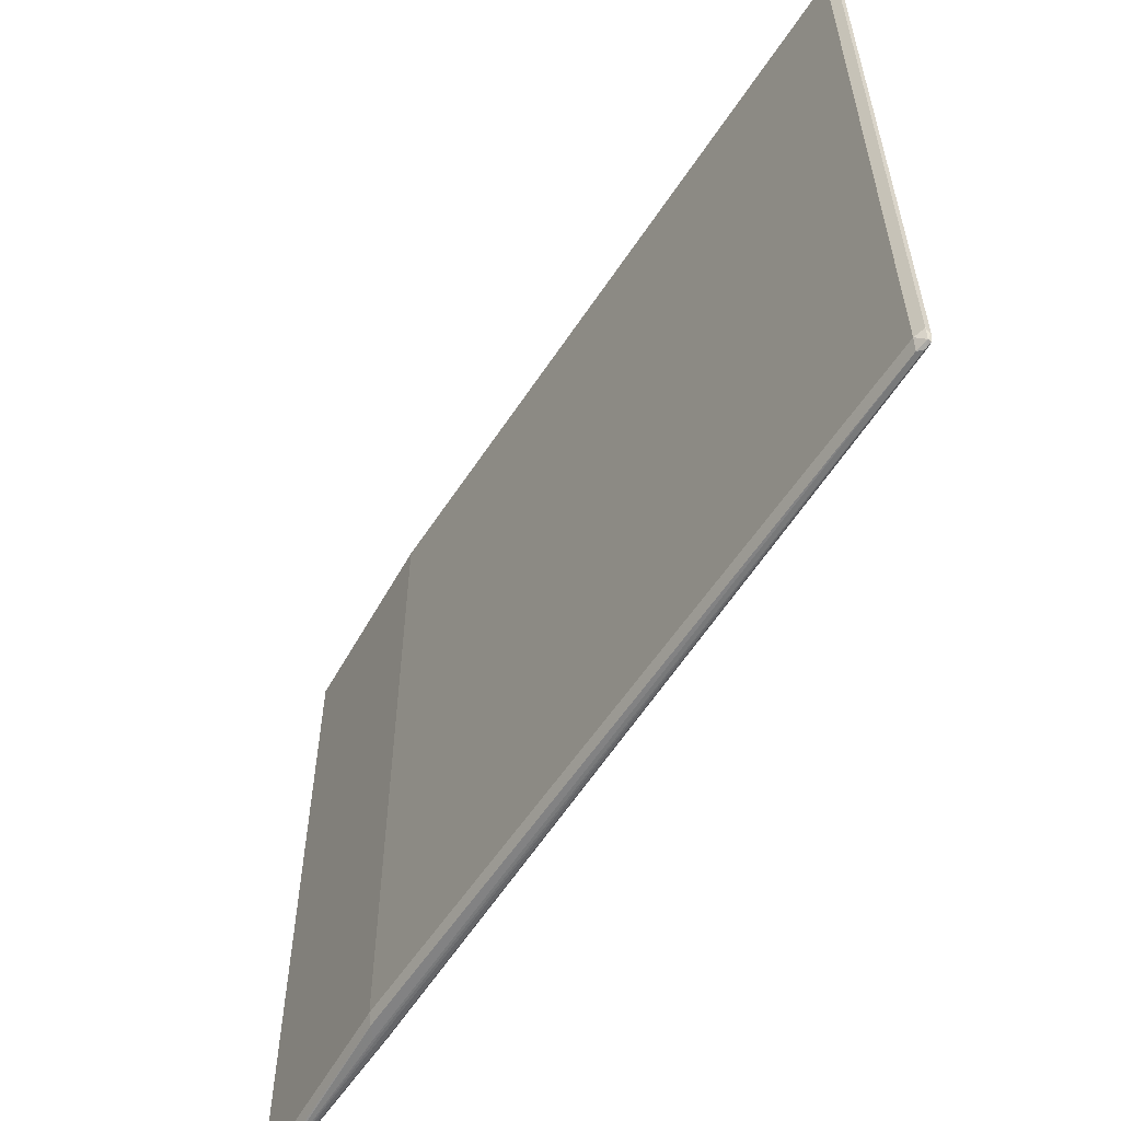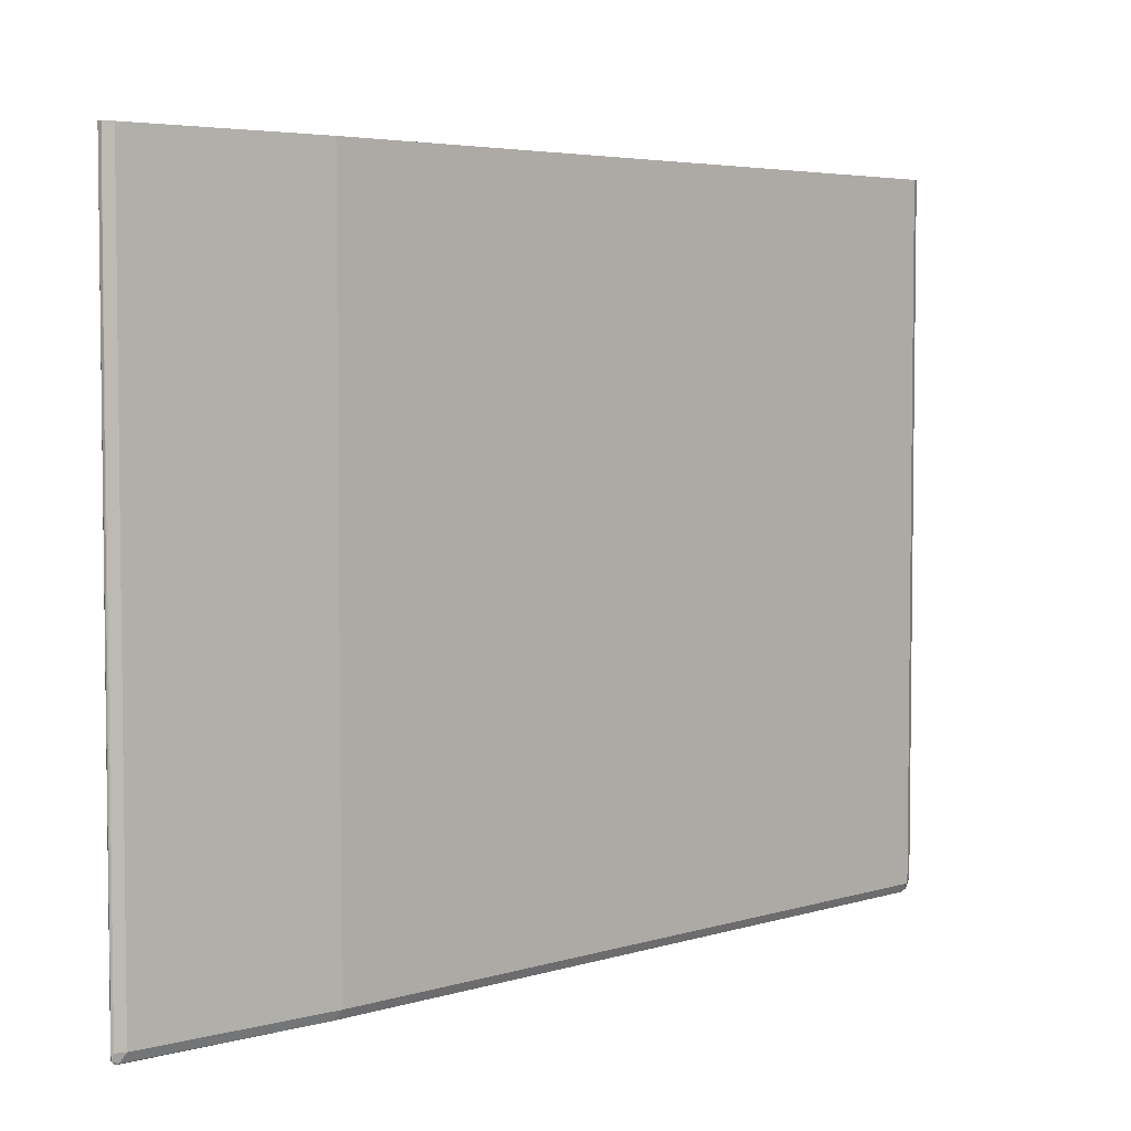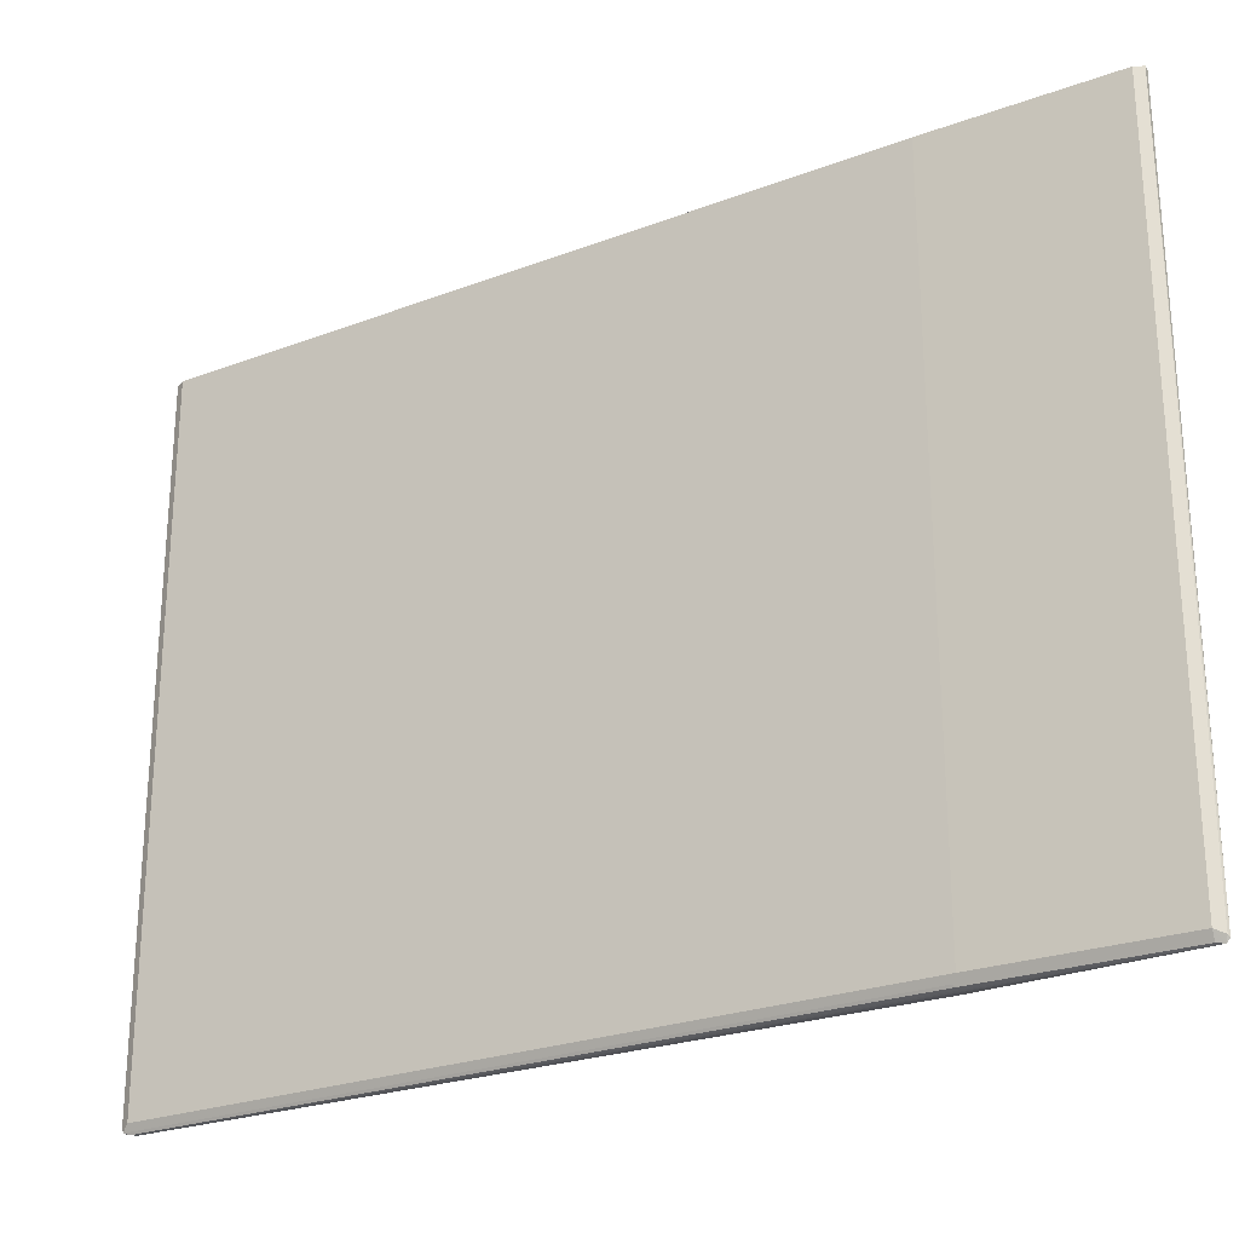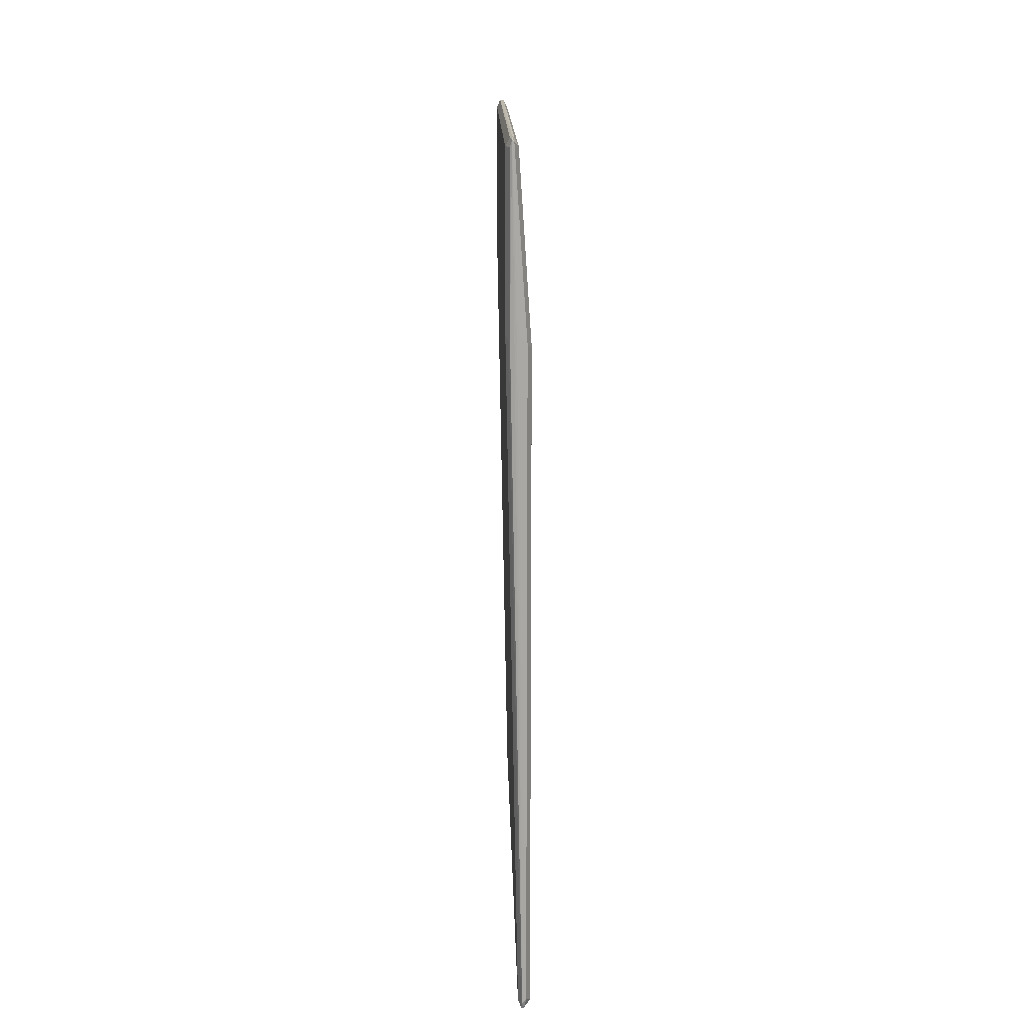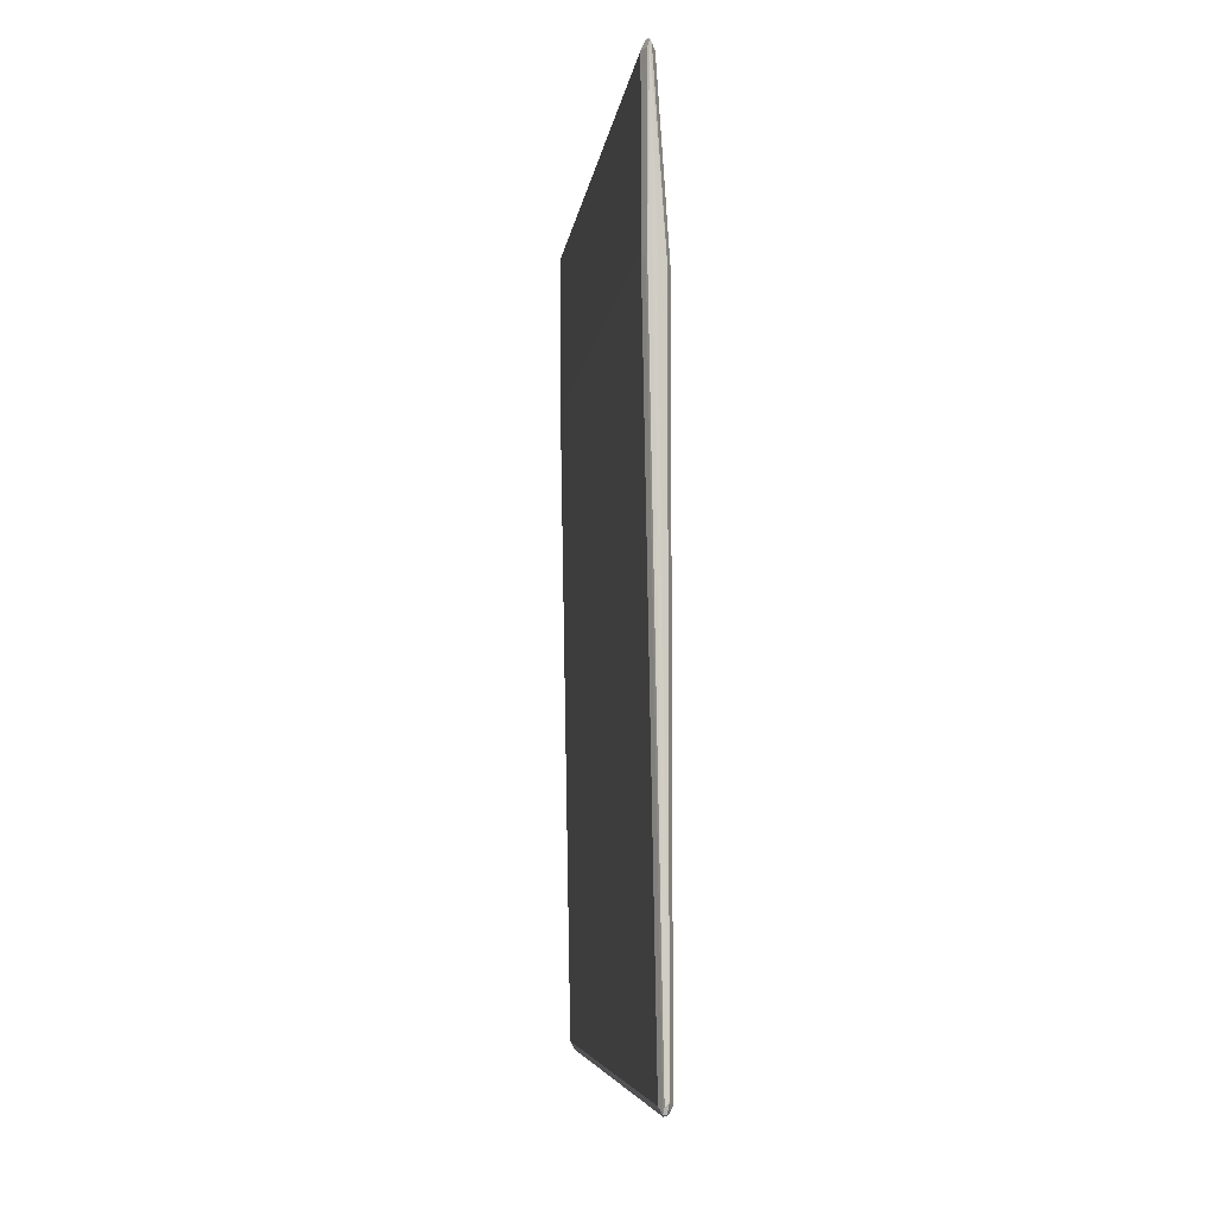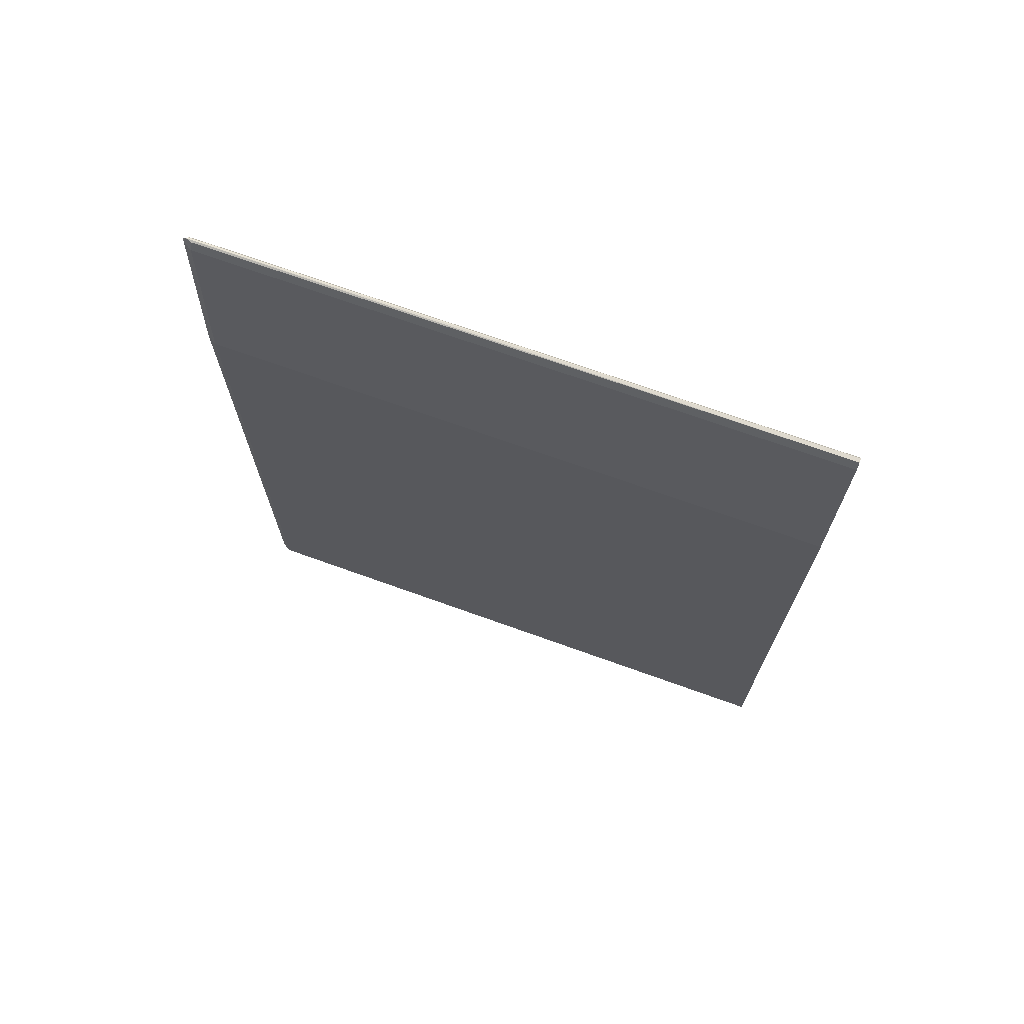
<metadata>
{"format":"obj","ext":"obj","renderer":"f3d","projection":"perspective","resolution":1024,"background":"white","views":[{"elev":-57.6,"azim":-32.8,"up":"+Z"},{"elev":4.5,"azim":-134.5,"up":"+Z"},{"elev":-25.3,"azim":120.4,"up":"+Z"},{"elev":15.3,"azim":178.9,"up":"+Y"},{"elev":-6.5,"azim":172.9,"up":"+Y"},{"elev":70.7,"azim":-70.2,"up":"+Y"}]}
</metadata>
<code>
v -0.3466 0.5535 0.1155
v -0.3492 0.5548 -0.706
v -0.3517 0.5535 0.1155
v -0.3448 0.55 0.1155
v -0.3466 0.5535 -0.7034
v -0.3492 0.5509 -0.71
v -0.3517 0.5483 -0.7086
v -0.3517 0.5535 -0.6982
v -0.3569 0.5431 0.1155
v -0.3414 0.5431 0.1155
v -0.3414 0.5431 -0.6982
v -0.3466 0.5431 -0.7086
v -0.3466 0.3259 -0.7086
v -0.3621 -0.5431 -0.7086
v -0.355 0.3103 -0.71
v -0.3569 0.3277 -0.71
v -0.3673 0.3155 -0.7086
v -0.3569 0.5431 -0.6982
v -0.3724 0.3103 -0.6982
v -0.3724 0.3103 0.1155
v -0.3414 0.3259 0.1155
v -0.3414 0.3259 -0.6982
v -0.3453 0.3181 -0.706
v -0.3608 -0.5509 -0.706
v -0.3647 -0.5509 -0.706
v -0.3673 -0.5379 -0.7086
v -0.3724 -0.5431 -0.6982
v -0.3724 -0.5431 0.1155
v -0.3569 -0.5431 0.1155
v -0.3569 -0.5431 -0.6982
v -0.3621 -0.5535 -0.6982
v -0.3673 -0.5535 -0.6931
v -0.3673 -0.5535 0.1155
v -0.3621 -0.5535 0.1155
f 17 27 19
f 17 26 27
f 16 26 17
f 15 26 16
f 14 26 15
f 14 25 26
f 13 23 24
f 13 24 14
f 13 22 23
f 11 13 12
f 11 22 13
f 19 27 28
f 10 22 11
f 14 24 25
f 19 28 20
f 25 31 32
f 21 30 22
f 22 30 24
f 22 24 23
f 24 30 31
f 24 31 25
f 25 27 26
f 25 32 27
f 27 32 33
f 27 33 28
f 29 34 31
f 29 31 30
f 31 34 33
f 31 33 32
f 10 21 22
f 21 29 30
f 9 19 20
f 1 4 5
f 7 19 18
f 9 18 19
f 1 2 3
f 1 3 9
f 1 9 20
f 1 20 28
f 1 33 34
f 1 34 29
f 1 29 21
f 1 21 10
f 1 10 4
f 1 5 2
f 2 5 6
f 2 6 7
f 2 7 18
f 1 28 33
f 2 8 3
f 2 18 8
f 6 17 7
f 6 16 17
f 6 15 16
f 7 17 19
f 6 13 14
f 6 12 13
f 6 14 15
f 5 11 6
f 4 11 5
f 4 10 11
f 3 18 9
f 3 8 18
f 6 11 12

</code>
